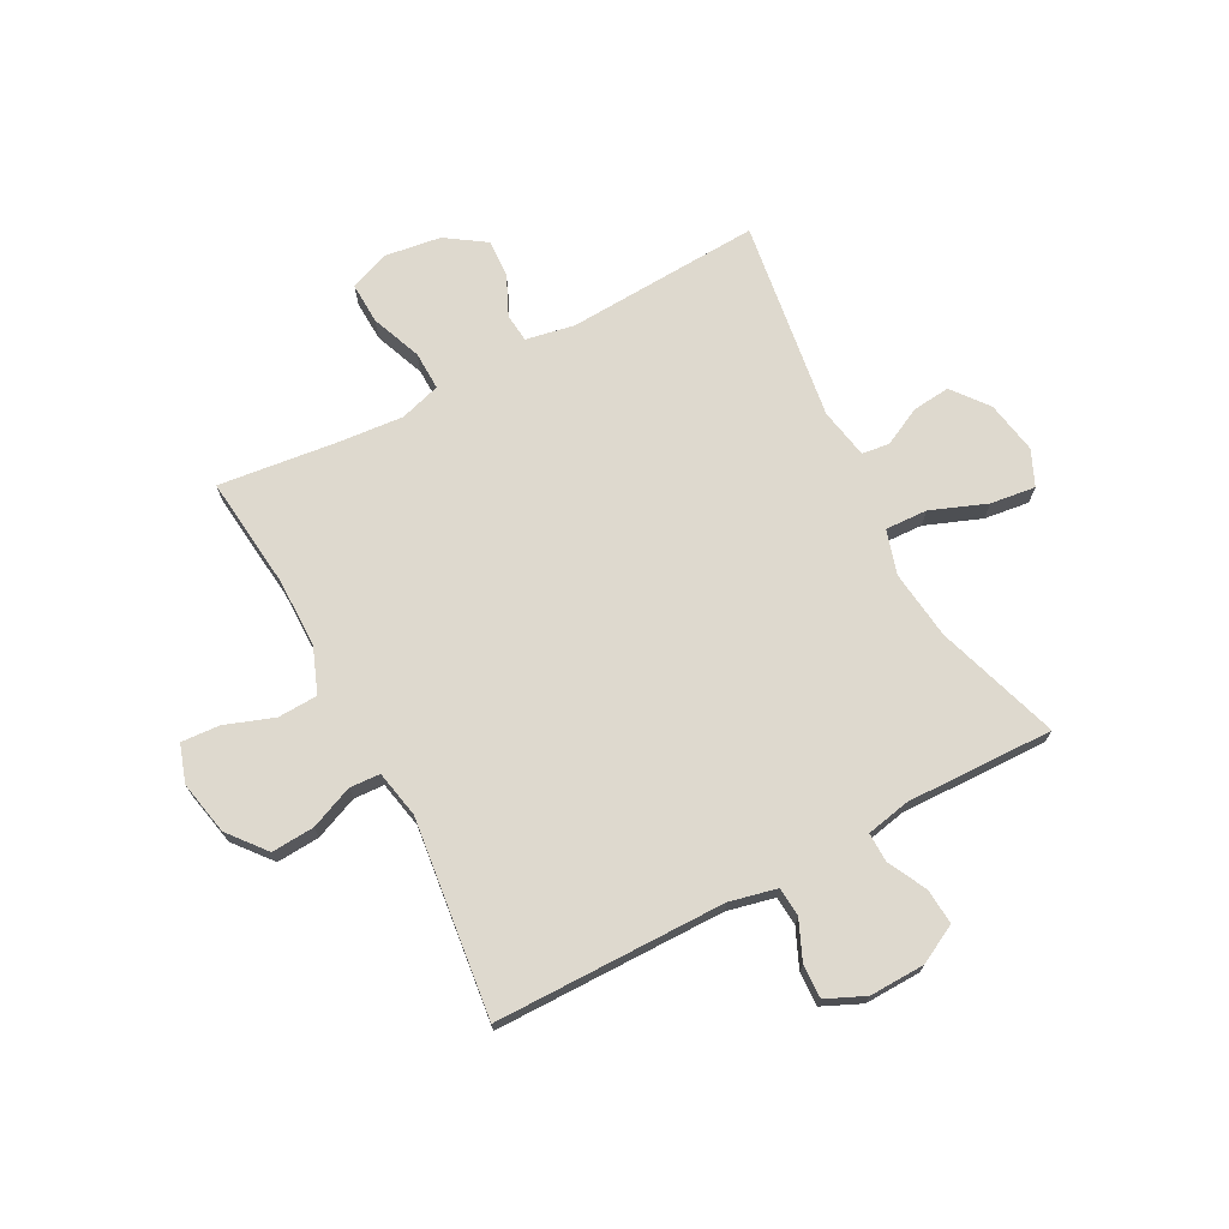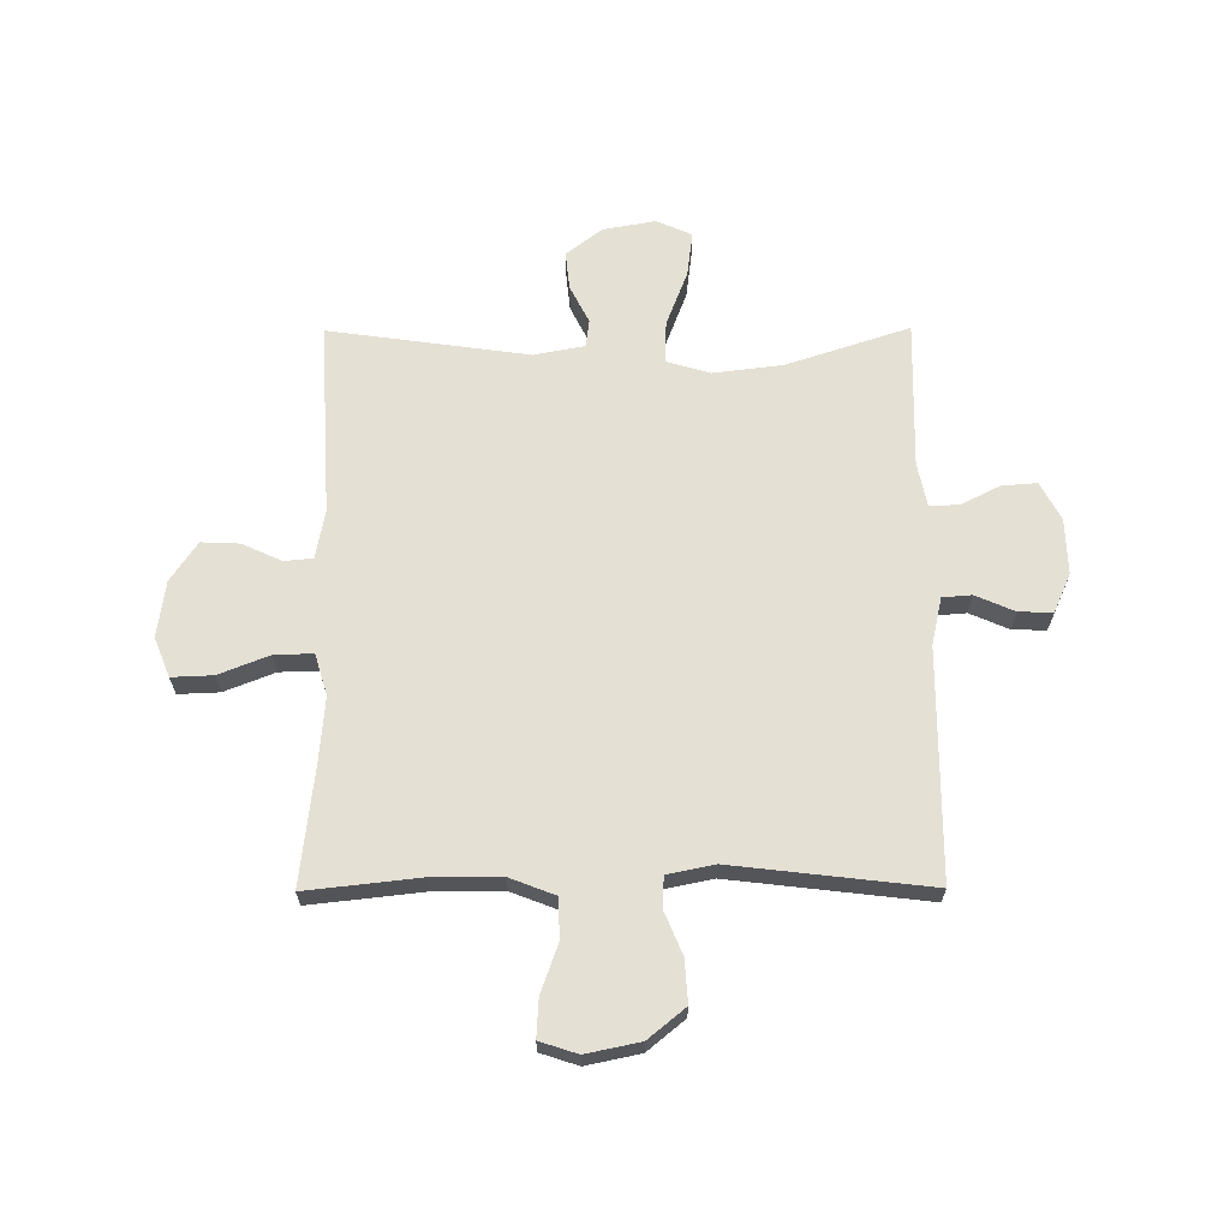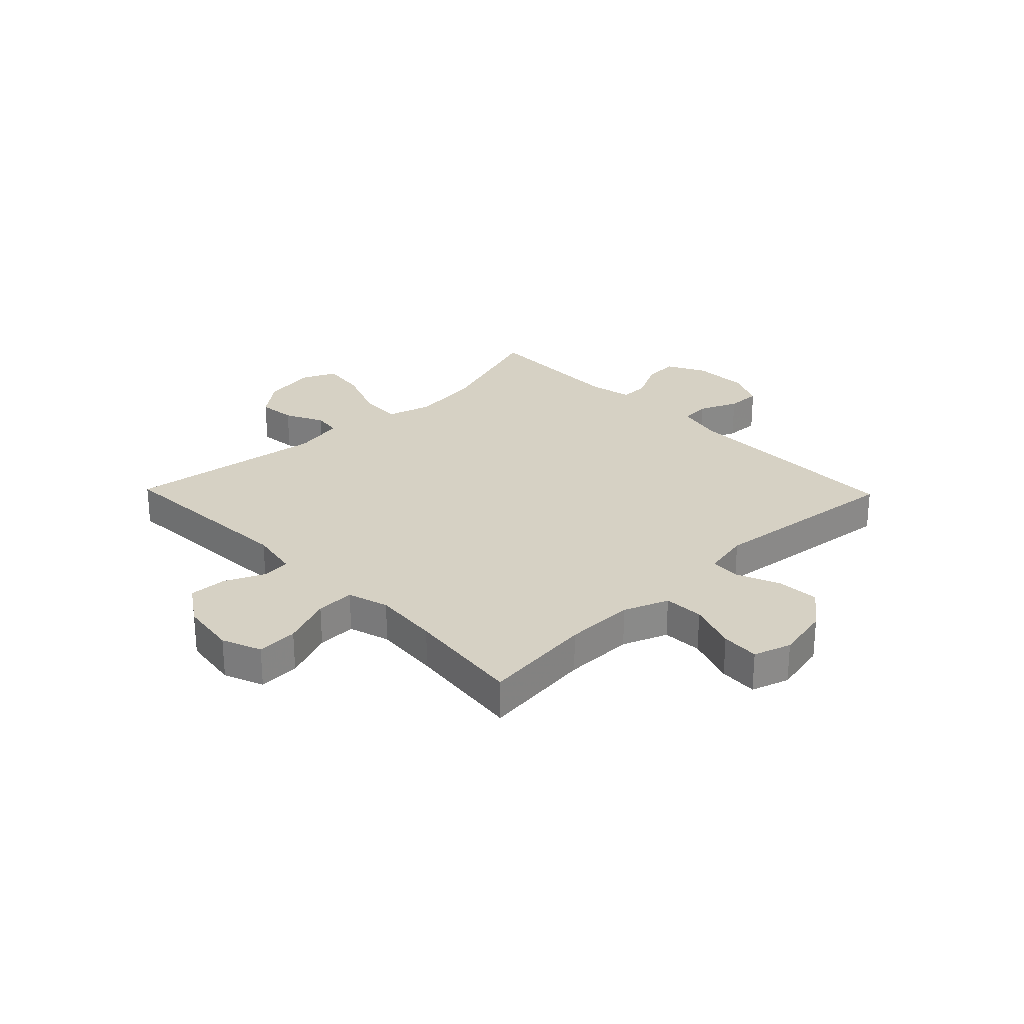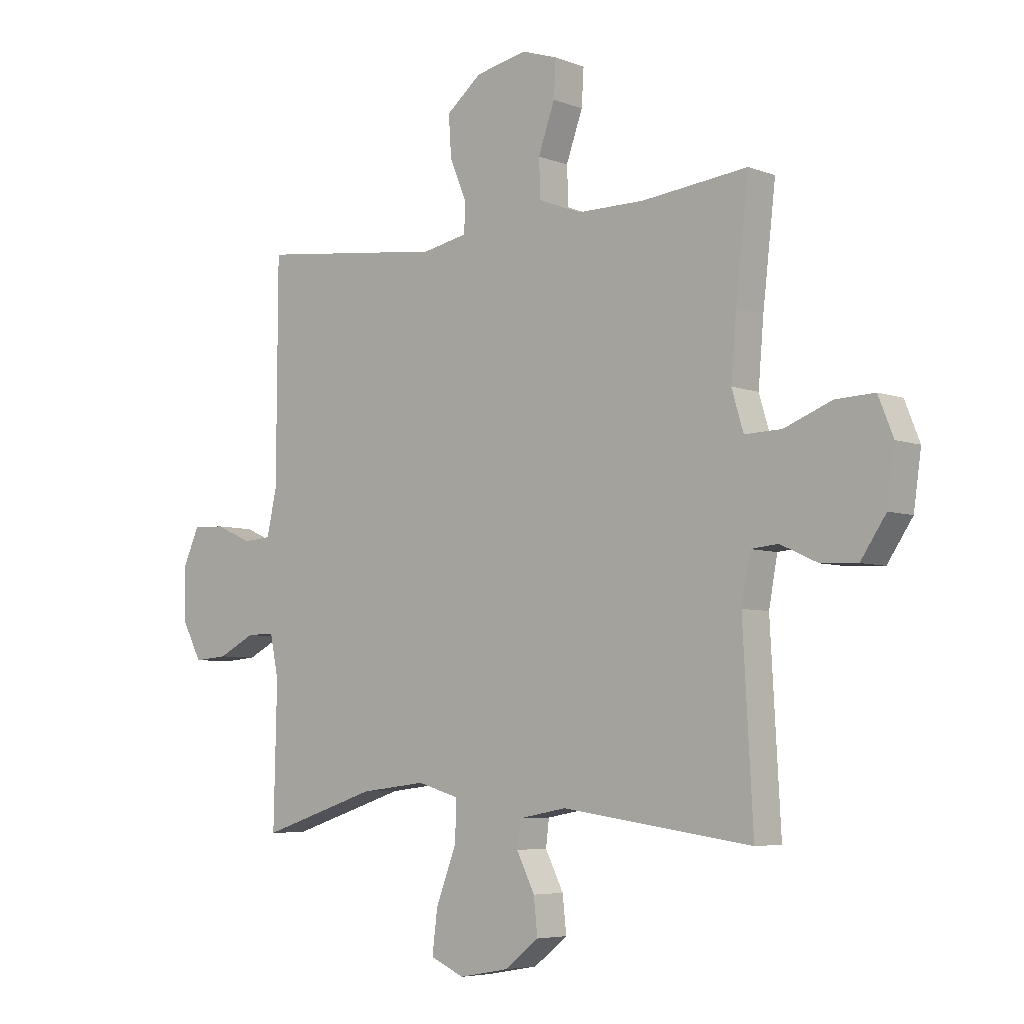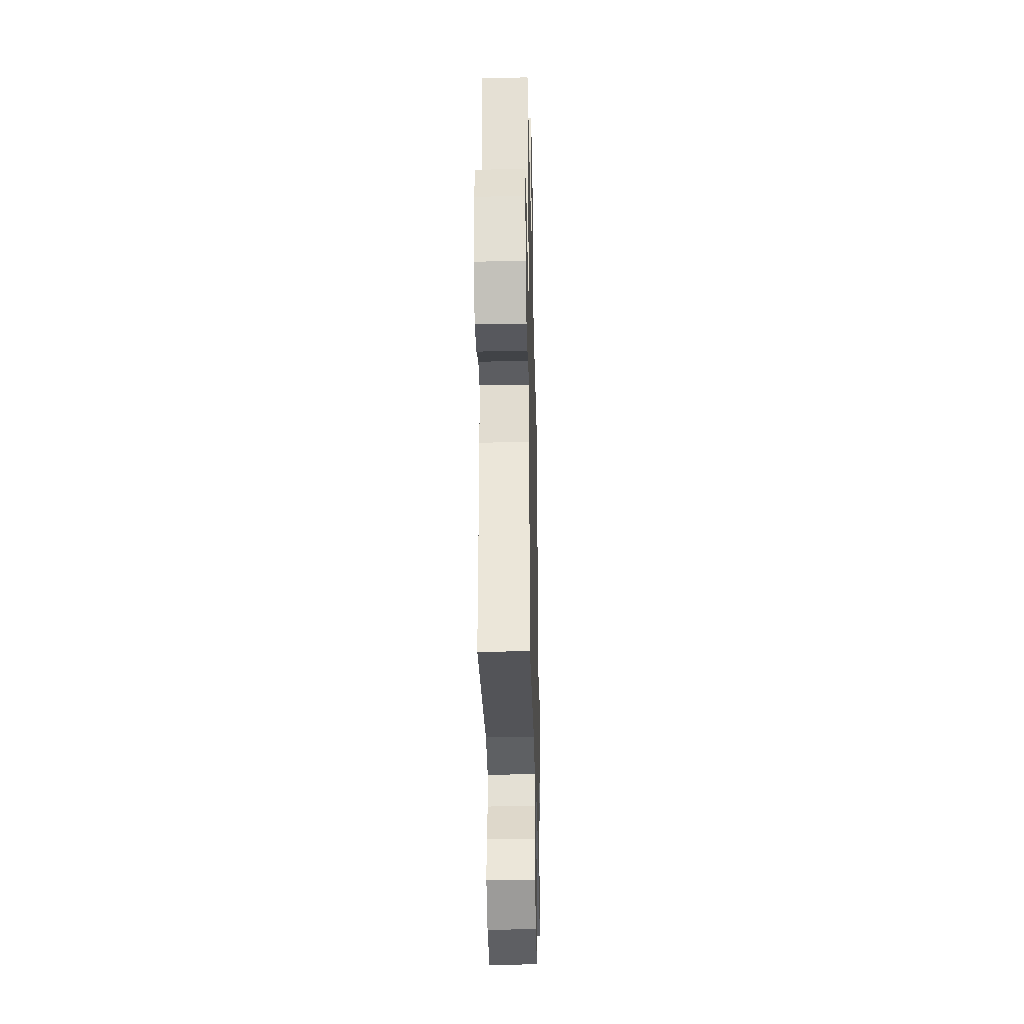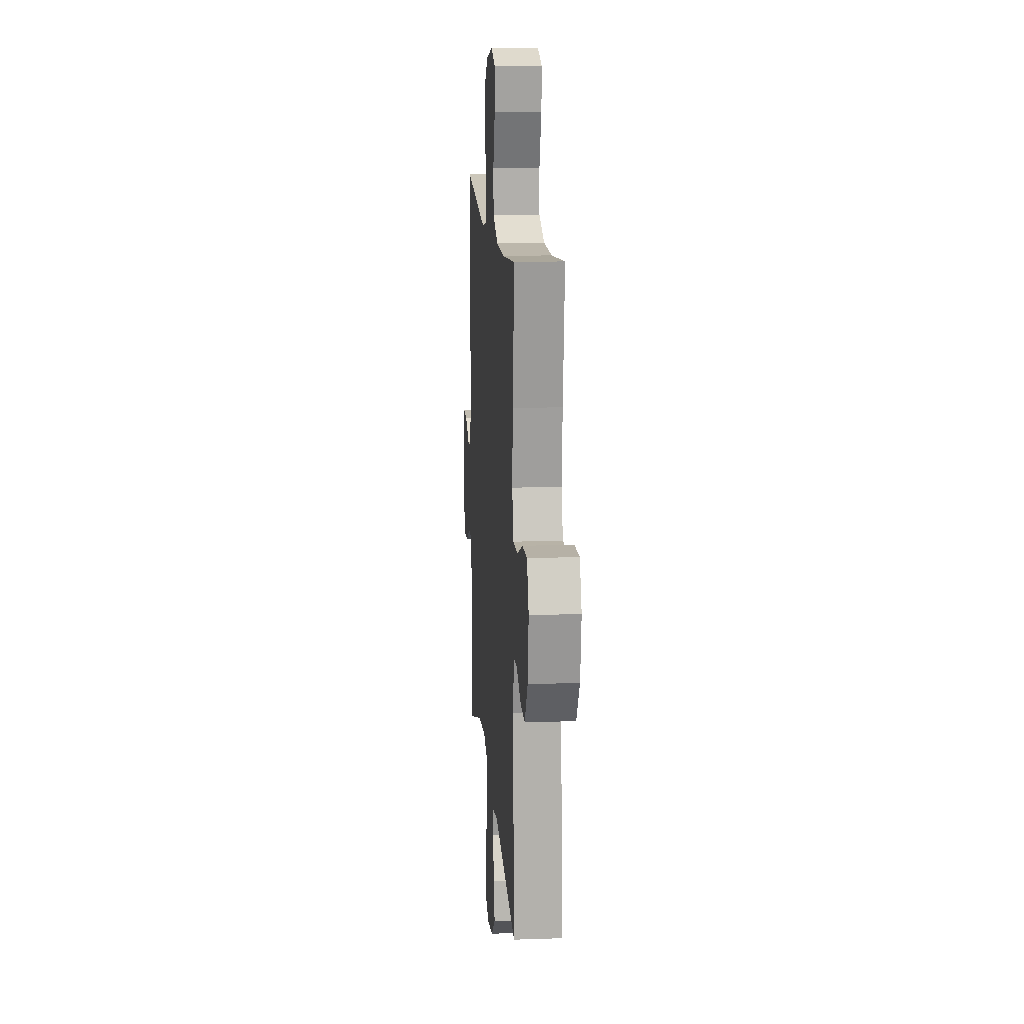
<metadata>
{"format":"obj","ext":"obj","renderer":"f3d","projection":"perspective","resolution":1024,"background":"white","views":[{"elev":71.5,"azim":62.2,"up":"+Y"},{"elev":65.4,"azim":-0.3,"up":"+Y"},{"elev":27.0,"azim":-44.1,"up":"+Y"},{"elev":-5.6,"azim":-139.2,"up":"+Z"},{"elev":-31.5,"azim":-88.7,"up":"+Z"},{"elev":14.5,"azim":-94.4,"up":"+Z"}]}
</metadata>
<code>
v -0.5 0.07 0.5
v -0.301 0.07 0.478
v -0.177 0.07 0.478
v -0.097 0.07 0.509
v -0.094 0.07 0.58
v -0.125 0.07 0.667
v -0.129 0.07 0.735
v -0.062 0.07 0.757
v 0.034 0.07 0.737
v 0.1 0.07 0.683
v 0.095 0.07 0.607
v 0.063 0.07 0.53
v 0.066 0.07 0.476
v 0.15 0.07 0.459
v 0.5 0.07 0.5
v 0.502 0.07 0.091
v 0.521 0.07 0.007
v 0.573 0.07 0.003
v 0.642 0.07 0.033
v 0.702 0.07 0.035
v 0.733 0.07 -0.034
v 0.73 0.07 -0.133
v 0.694 0.07 -0.201
v 0.631 0.07 -0.196
v 0.562 0.07 -0.161
v 0.51 0.07 -0.16
v 0.494 0.07 -0.238
v 0.5 0.07 -0.5
v 0.281 0.07 -0.428
v 0.158 0.07 -0.413
v 0.08 0.07 -0.436
v 0.083 0.07 -0.511
v 0.121 0.07 -0.61
v 0.131 0.07 -0.69
v 0.068 0.07 -0.718
v -0.026 0.07 -0.701
v -0.089 0.07 -0.651
v -0.082 0.07 -0.584
v -0.048 0.07 -0.516
v -0.054 0.07 -0.467
v -0.144 0.07 -0.45
v -0.5 0.07 -0.5
v -0.481 0.07 -0.156
v -0.497 0.07 -0.069
v -0.548 0.07 -0.064
v -0.618 0.07 -0.096
v -0.686 0.07 -0.099
v -0.733 0.07 -0.029
v -0.747 0.07 0.071
v -0.719 0.07 0.141
v -0.646 0.07 0.138
v -0.557 0.07 0.103
v -0.488 0.07 0.101
v -0.466 0.07 0.174
v -0.476 0.07 0.291
v -0.5 0 0.5
v -0.301 0 0.478
v -0.177 0 0.478
v -0.097 0 0.509
v -0.094 0 0.58
v -0.125 0 0.667
v -0.129 0 0.735
v -0.062 0 0.757
v 0.034 0 0.737
v 0.1 0 0.683
v 0.095 0 0.607
v 0.063 0 0.53
v 0.066 0 0.476
v 0.15 0 0.459
v 0.5 0 0.5
v 0.502 0 0.091
v 0.521 0 0.007
v 0.573 0 0.003
v 0.642 0 0.033
v 0.702 0 0.035
v 0.733 0 -0.034
v 0.73 0 -0.133
v 0.694 0 -0.201
v 0.631 0 -0.196
v 0.562 0 -0.161
v 0.51 0 -0.16
v 0.494 0 -0.238
v 0.5 0 -0.5
v 0.281 0 -0.428
v 0.158 0 -0.413
v 0.08 0 -0.436
v 0.083 0 -0.511
v 0.121 0 -0.61
v 0.131 0 -0.69
v 0.068 0 -0.718
v -0.026 0 -0.701
v -0.089 0 -0.651
v -0.082 0 -0.584
v -0.048 0 -0.516
v -0.054 0 -0.467
v -0.144 0 -0.45
v -0.5 0 -0.5
v -0.481 0 -0.156
v -0.497 0 -0.069
v -0.548 0 -0.064
v -0.618 0 -0.096
v -0.686 0 -0.099
v -0.733 0 -0.029
v -0.747 0 0.071
v -0.719 0 0.141
v -0.646 0 0.138
v -0.557 0 0.103
v -0.488 0 0.101
v -0.466 0 0.174
v -0.476 0 0.291
f 49 50 51 52
f 49 52 53
f 48 49 53
f 45 46 47 48
f 44 45 48 53
f 43 44 53 54
f 41 42 43
f 40 41 43 54
f 36 37 38 39
f 34 35 36 39
f 32 33 34 39
f 31 32 39 40
f 30 31 40 54
f 27 28 29
f 26 27 29 30
f 22 23 24 25
f 22 25 26
f 21 22 26
f 18 19 20 21
f 17 18 21 26
f 16 17 26 30
f 14 15 16 30
f 9 10 11 12
f 9 12 13
f 8 9 13
f 5 6 7 8
f 4 5 8 13
f 3 4 13
f 2 3 13 14
f 55 1 2
f 30 54 55
f 2 14 30 55
f 107 106 105 104
f 108 107 104
f 108 104 103
f 103 102 101 100
f 108 103 100 99
f 109 108 99 98
f 98 97 96
f 109 98 96 95
f 94 93 92 91
f 94 91 90 89
f 94 89 88 87
f 95 94 87 86
f 109 95 86 85
f 84 83 82
f 85 84 82 81
f 80 79 78 77
f 81 80 77
f 81 77 76
f 76 75 74 73
f 81 76 73 72
f 85 81 72 71
f 85 71 70 69
f 67 66 65 64
f 68 67 64
f 68 64 63
f 63 62 61 60
f 68 63 60 59
f 68 59 58
f 69 68 58 57
f 57 56 110
f 110 109 85
f 110 85 69 57
f 1 56 57 2
f 2 57 58 3
f 3 58 59 4
f 4 59 60 5
f 5 60 61 6
f 6 61 62 7
f 7 62 63 8
f 8 63 64 9
f 9 64 65 10
f 10 65 66 11
f 11 66 67 12
f 12 67 68 13
f 13 68 69 14
f 14 69 70 15
f 15 70 71 16
f 16 71 72 17
f 17 72 73 18
f 18 73 74 19
f 19 74 75 20
f 20 75 76 21
f 21 76 77 22
f 22 77 78 23
f 23 78 79 24
f 24 79 80 25
f 25 80 81 26
f 26 81 82 27
f 27 82 83 28
f 28 83 84 29
f 29 84 85 30
f 30 85 86 31
f 31 86 87 32
f 32 87 88 33
f 33 88 89 34
f 34 89 90 35
f 35 90 91 36
f 36 91 92 37
f 37 92 93 38
f 38 93 94 39
f 39 94 95 40
f 40 95 96 41
f 41 96 97 42
f 42 97 98 43
f 43 98 99 44
f 44 99 100 45
f 45 100 101 46
f 46 101 102 47
f 47 102 103 48
f 48 103 104 49
f 49 104 105 50
f 50 105 106 51
f 51 106 107 52
f 52 107 108 53
f 53 108 109 54
f 54 109 110 55
f 55 110 56 1

</code>
